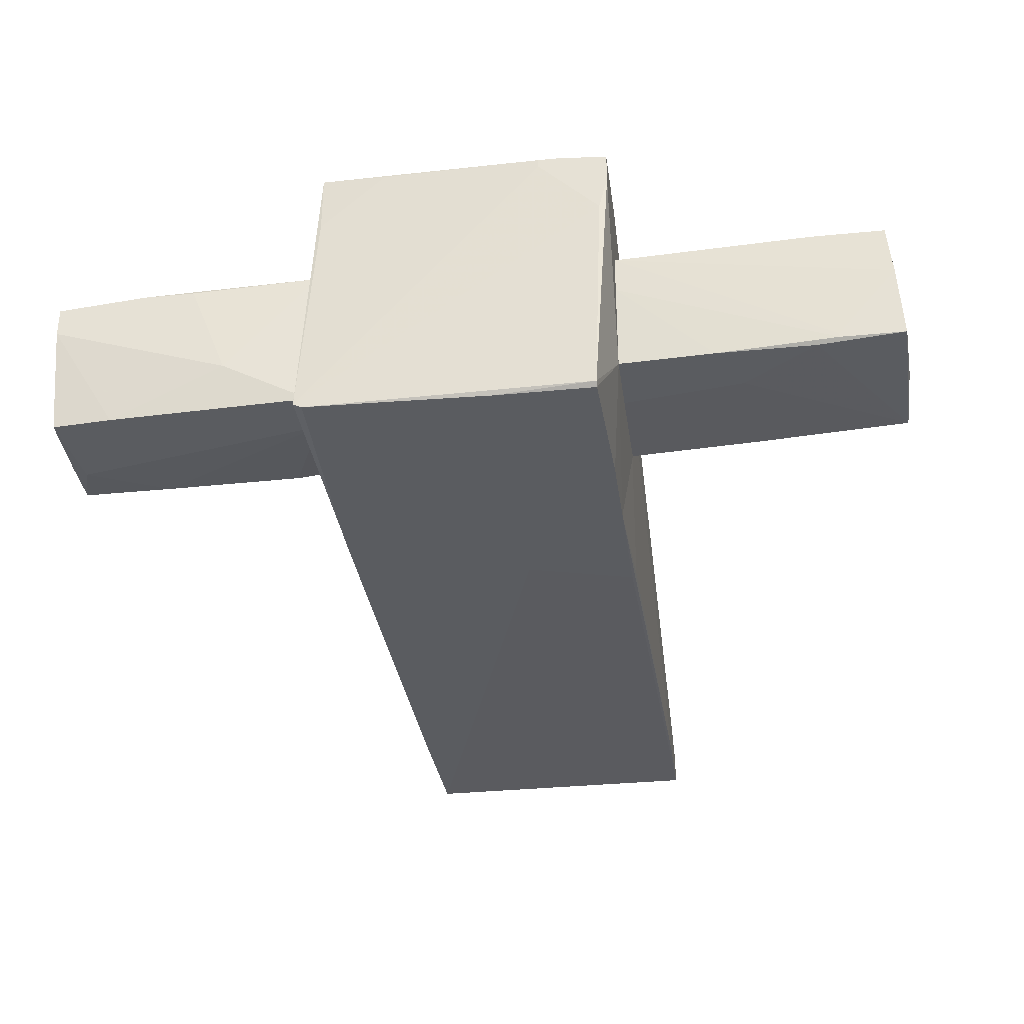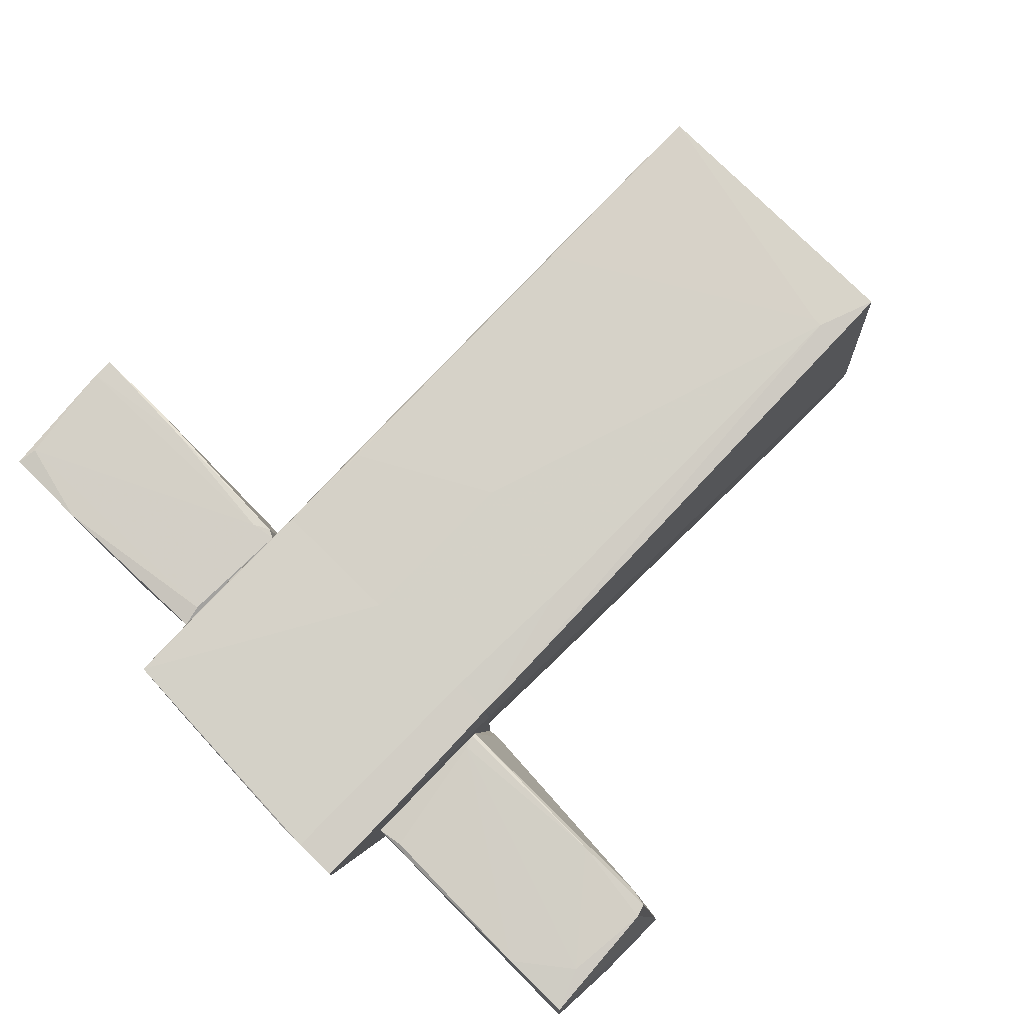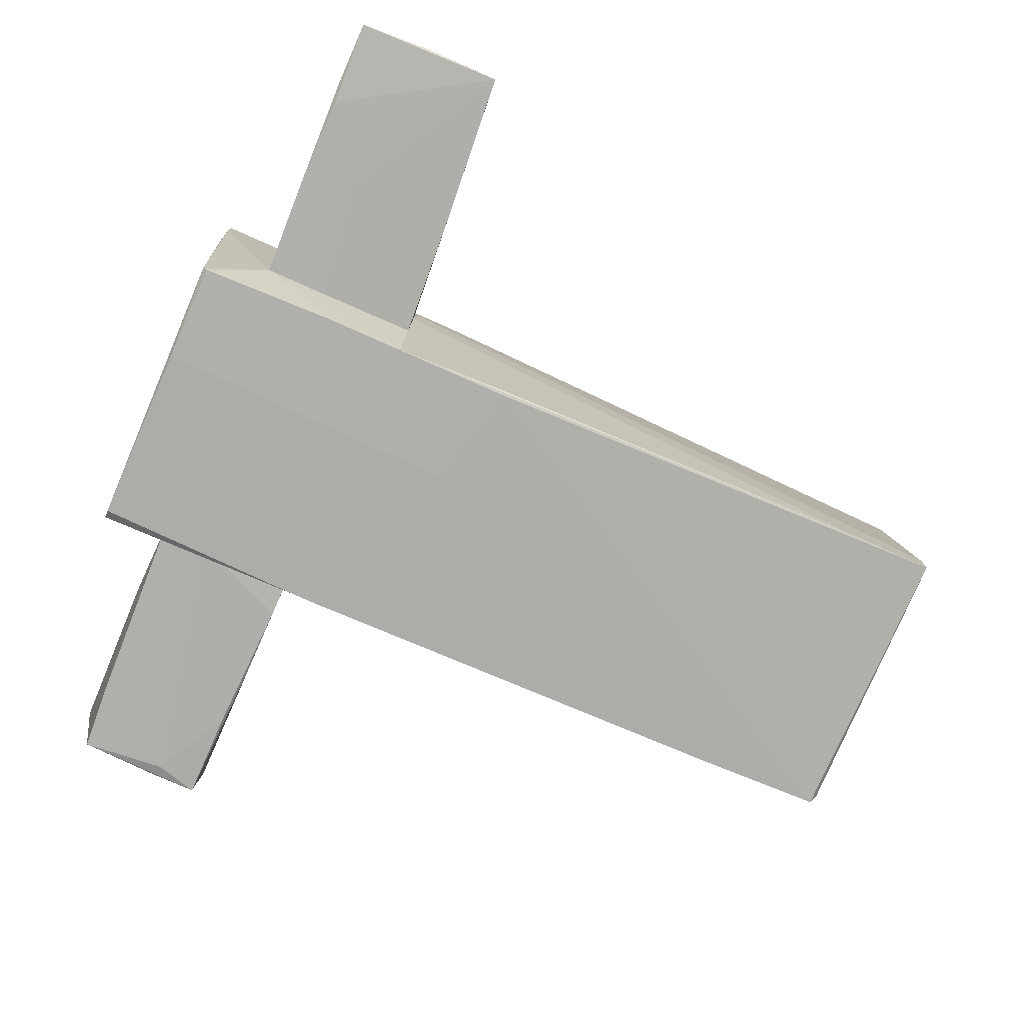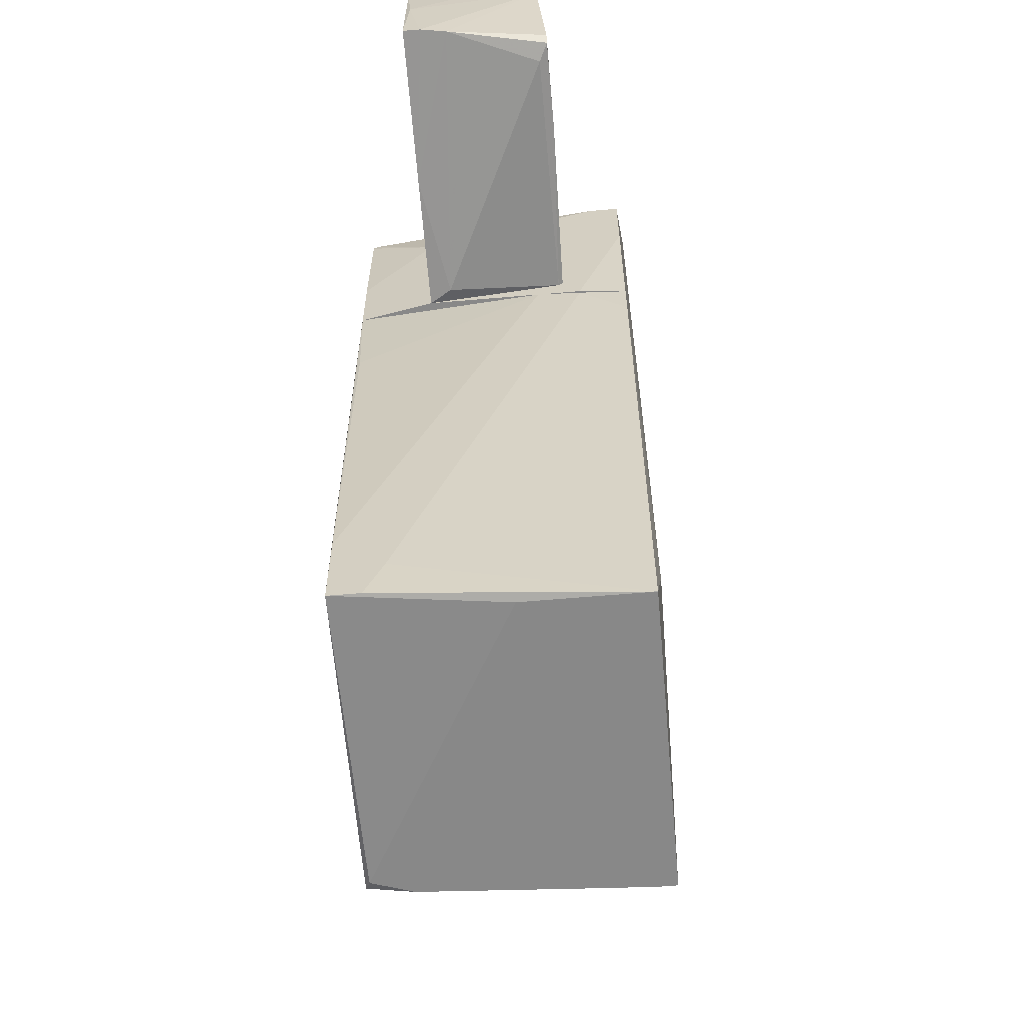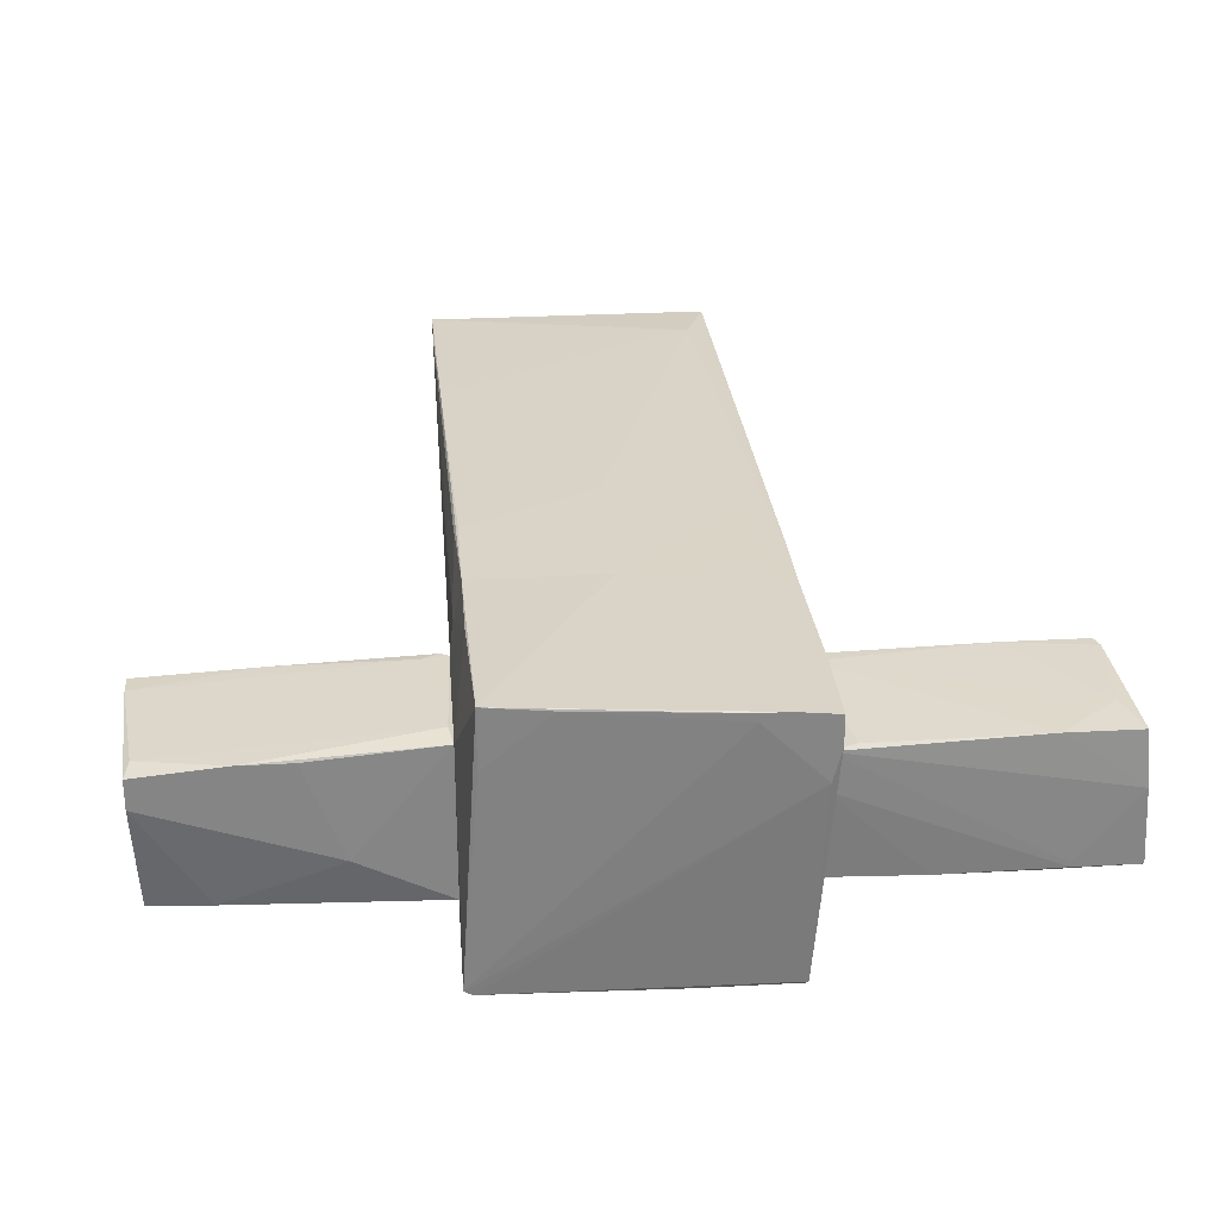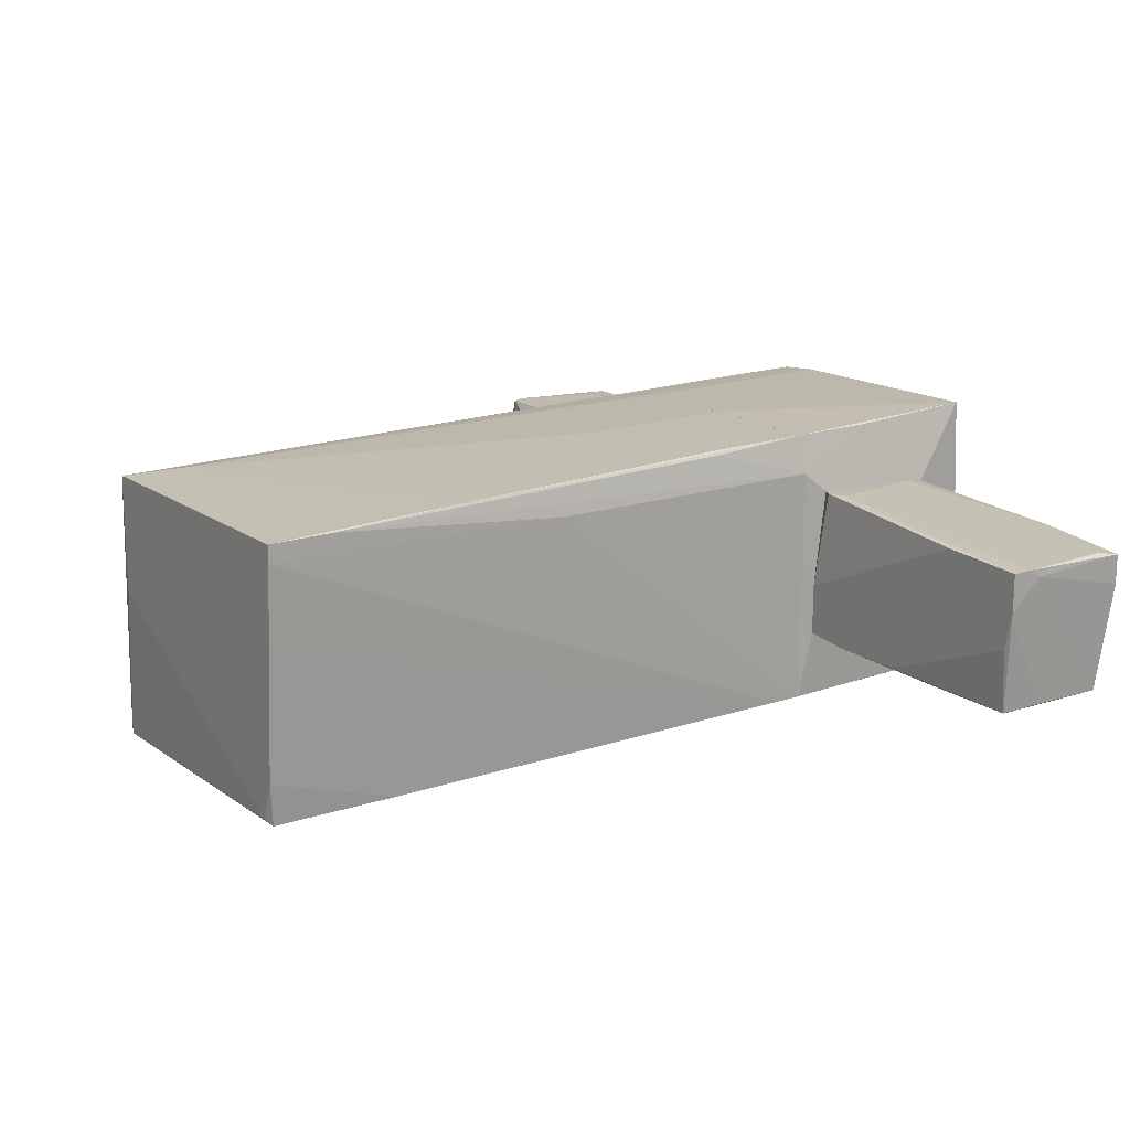
<metadata>
{"format":"obj","ext":"obj","renderer":"f3d","projection":"perspective","resolution":1024,"background":"white","views":[{"elev":-33.9,"azim":-172.4,"up":"+Z"},{"elev":78.8,"azim":-135.5,"up":"+Z"},{"elev":-78.1,"azim":-113.9,"up":"+Z"},{"elev":-62.9,"azim":-85.0,"up":"+Y"},{"elev":28.6,"azim":175.3,"up":"+Z"},{"elev":16.7,"azim":54.6,"up":"+Z"}]}
</metadata>
<code>
o convex_0
v 1.022 0.1634 0.9921
v -1.104 -3.391 -0.9518
v -1.104 -3.391 -0.7389
v -1.104 0.9535 0.3237
v 1.052 0.9535 -0.9516
v 1.083 -3.421 0.9617
v -0.9827 -3.421 0.9617
v 0.9613 -3.391 -0.9516
v -1.013 0.9535 -0.982
v -1.074 0.9535 0.9619
v 0.9917 0.9535 1.022
v -0.8307 -2.995 0.9923
v 1.052 0.9535 0.7491
v 0.9917 -3.421 -0.6479
v 0.04987 0.9535 1.022
v -0.2537 0.3155 -0.982
v 1.083 -1.204 0.7794
v 0.9917 0.2547 1.022
v -1.104 0.9231 0.6277
v -1.104 -2.753 -0.9518
v -0.8003 0.9535 0.9923
v 1.083 -3.421 0.8402
v -0.9827 -3.421 0.1416
v 1.052 -1.932 0.9921
v -1.044 0.1026 -0.9518
v 0.9005 -3.421 -0.9212
v 0.04987 -0.2617 1.022
v -1.013 0.1026 -0.982
v 1.052 0.7407 -0.9516
v 0.9917 -2.479 -0.9516
v -0.2537 0.9535 -0.982
v -1.074 0.6494 0.9619
v -1.104 -3.056 -0.6176
v 1.052 -3.421 0.3239
v 1.083 -2.965 0.9617
v -0.8307 -0.04936 0.9923
v -0.7701 -2.995 0.9923
f 18 27 37
f 2 3 4
f 3 2 7
f 4 5 9
f 5 4 10
f 5 10 11
f 7 6 12
f 11 1 13
f 5 11 13
f 6 7 14
f 11 10 15
f 5 13 17
f 11 15 18
f 4 3 19
f 10 4 19
f 2 4 20
f 9 2 20
f 15 10 21
f 6 14 22
f 17 6 22
f 7 2 23
f 14 7 23
f 1 11 24
f 11 18 24
f 4 9 25
f 20 4 25
f 9 20 25
f 2 8 26
f 8 14 26
f 23 2 26
f 14 23 26
f 15 12 27
f 18 15 27
f 8 2 28
f 2 9 28
f 16 8 28
f 9 16 28
f 16 5 29
f 5 17 29
f 17 22 29
f 14 8 30
f 8 16 30
f 16 29 30
f 9 5 31
f 5 16 31
f 16 9 31
f 7 12 32
f 12 10 32
f 19 7 32
f 10 19 32
f 3 7 33
f 19 3 33
f 7 19 33
f 22 14 34
f 29 22 34
f 30 29 34
f 14 30 34
f 13 1 35
f 6 17 35
f 17 13 35
f 1 24 35
f 24 6 35
f 10 12 36
f 12 15 36
f 21 10 36
f 15 21 36
f 12 6 37
f 6 24 37
f 24 18 37
f 27 12 37
o convex_1
v -1.925 1.014 -0.1924
v -2.623 2.169 -0.4353
v -2.623 2.169 -0.4658
v -1.104 2.138 0.415
v -2.957 1.227 0.5366
v -3.018 2.138 0.4758
v -3.109 1.105 -0.4658
v -1.104 0.9535 -0.4658
v -1.104 1.136 0.5062
v -1.104 2.108 -0.4962
v -3.079 2.169 -0.4658
v -2.805 1.105 0.4758
v -1.196 0.9535 -0.3138
v -1.955 1.774 -0.4962
v -2.502 2.138 0.4758
v -3.048 2.169 0.08088
v -1.104 1.105 0.4758
v -3.109 1.105 -0.3441
v -2.471 2.138 -0.4962
v -1.287 2.108 0.4454
v -2.319 1.136 0.5366
v -1.104 1.652 -0.4962
v -2.927 1.136 0.5366
v -1.135 1.227 0.5062
v -3.109 1.652 -0.4353
v -2.896 1.834 0.5062
v -1.104 2.138 0.1416
v -3.079 1.105 -0.162
v -2.016 1.014 -0.4658
v -1.773 2.138 -0.4962
f 64 47 67
f 40 39 41
f 45 41 46
f 41 45 47
f 39 40 48
f 49 38 50
f 41 39 53
f 39 48 53
f 52 41 53
f 43 52 53
f 45 46 54
f 49 50 54
f 50 45 54
f 48 40 56
f 44 48 56
f 51 44 56
f 47 51 56
f 41 52 57
f 54 46 58
f 49 54 58
f 47 45 59
f 44 51 59
f 51 47 59
f 58 42 60
f 49 58 60
f 46 41 61
f 41 57 61
f 57 52 61
f 58 46 61
f 48 44 62
f 43 53 62
f 53 48 62
f 55 43 62
f 44 55 62
f 43 42 63
f 52 43 63
f 42 58 63
f 61 52 63
f 58 61 63
f 40 41 64
f 41 47 64
f 42 43 65
f 38 49 65
f 50 38 65
f 43 55 65
f 60 42 65
f 49 60 65
f 45 50 66
f 55 44 66
f 44 59 66
f 59 45 66
f 50 65 66
f 65 55 66
f 56 40 67
f 47 56 67
f 40 64 67
o convex_2
v 0.5057 2.563 1.023
v -1.013 0.9535 -0.9822
v -1.104 0.9535 -0.4656
v 1.052 0.9535 0.7492
v 1.083 2.503 -0.9213
v -1.104 2.624 0.9616
v -0.9827 2.533 -0.9516
v -1.074 0.9535 0.9616
v 1.052 0.9535 -0.9518
v 0.9613 2.533 1.053
v 0.9917 0.9535 1.023
v -0.2839 2.503 -0.9822
v 1.083 2.077 0.5365
v -1.104 2.108 -0.4961
v -0.8005 0.9535 0.9923
v -1.044 2.624 0.5062
v 1.083 1.045 -0.4656
v -0.6183 2.624 0.9923
v 1.022 2.503 -0.9518
v -1.104 0.9535 0.6275
v 0.04988 0.9535 1.023
v -0.9827 2.503 -0.9822
v -0.2537 0.9535 -0.9822
v -0.8005 2.624 0.9923
v 1.083 1.136 0.5972
v -1.104 2.624 0.749
v 0.9917 1.561 1.023
v -1.013 1.531 -0.9822
v -1.104 2.017 0.9616
v 0.9613 2.533 0.6275
v -0.6183 2.624 0.9313
f 97 72 98
f 70 69 71
f 70 71 75
f 71 69 76
f 75 71 78
f 72 77 80
f 69 70 81
f 70 73 81
f 75 78 82
f 71 76 84
f 76 72 84
f 72 80 84
f 77 68 85
f 83 73 85
f 72 76 86
f 79 74 86
f 76 79 86
f 83 72 86
f 74 83 86
f 73 70 87
f 70 75 87
f 78 77 88
f 82 78 88
f 79 69 89
f 74 79 89
f 81 74 89
f 76 69 90
f 69 79 90
f 79 76 90
f 73 82 91
f 77 85 91
f 85 73 91
f 88 77 91
f 82 88 91
f 71 84 92
f 84 80 92
f 81 73 93
f 74 81 93
f 73 83 93
f 83 74 93
f 77 78 94
f 78 71 94
f 80 77 94
f 71 92 94
f 92 80 94
f 69 81 95
f 89 69 95
f 81 89 95
f 82 73 96
f 75 82 96
f 73 87 96
f 87 75 96
f 68 77 97
f 77 72 97
f 72 83 98
f 85 68 98
f 83 85 98
f 68 97 98
o convex_3
v 2.207 1.075 0.5365
v 2.602 1.591 -0.557
v 2.602 1.986 -0.557
v 1.083 1.743 -0.5568
v 1.083 2.077 0.5365
v 2.997 2.108 0.415
v 1.083 1.045 -0.4657
v 2.997 1.075 -0.5266
v 1.083 1.136 0.5974
v 3.057 1.045 0.4758
v 1.083 2.077 -0.5568
v 2.966 1.986 -0.557
v 2.359 2.108 0.4757
v 1.721 2.108 -0.2226
v 1.083 1.045 -0.1011
v 3.057 1.045 0.2024
v 2.997 2.108 0.2024
v 1.113 1.925 0.5669
v 1.387 1.045 -0.496
v 1.144 1.105 0.5974
v 2.45 1.045 0.5062
v 2.966 1.956 0.4454
v 2.905 1.379 -0.557
v 2.359 1.075 -0.5264
v 1.265 1.166 0.5974
v 2.541 2.017 -0.5568
v 3.057 1.197 0.4758
v 2.997 1.045 -0.07074
v 1.994 2.108 0.4757
v 1.934 1.045 -0.496
v 2.997 1.409 -0.5266
v 3.057 1.288 0.415
f 104 125 130
f 101 100 102
f 103 102 105
f 103 105 107
f 101 102 109
f 102 103 109
f 100 101 110
f 101 109 110
f 109 103 112
f 111 104 112
f 107 105 113
f 105 108 113
f 108 105 114
f 112 104 115
f 103 107 116
f 111 103 116
f 105 102 117
f 114 105 117
f 107 113 118
f 108 99 119
f 113 108 119
f 99 118 119
f 118 113 119
f 104 111 120
f 111 116 120
f 102 100 121
f 100 110 121
f 110 106 121
f 117 102 122
f 106 117 122
f 102 121 122
f 121 106 122
f 116 107 123
f 118 99 123
f 107 118 123
f 120 116 123
f 110 109 124
f 109 112 124
f 115 110 124
f 112 115 124
f 99 108 125
f 108 114 125
f 104 120 125
f 123 99 125
f 120 123 125
f 106 114 126
f 114 117 126
f 103 111 127
f 112 103 127
f 111 112 127
f 117 106 128
f 106 126 128
f 126 117 128
f 106 110 129
f 114 106 129
f 110 114 129
f 114 110 130
f 110 115 130
f 115 104 130
f 125 114 130

</code>
